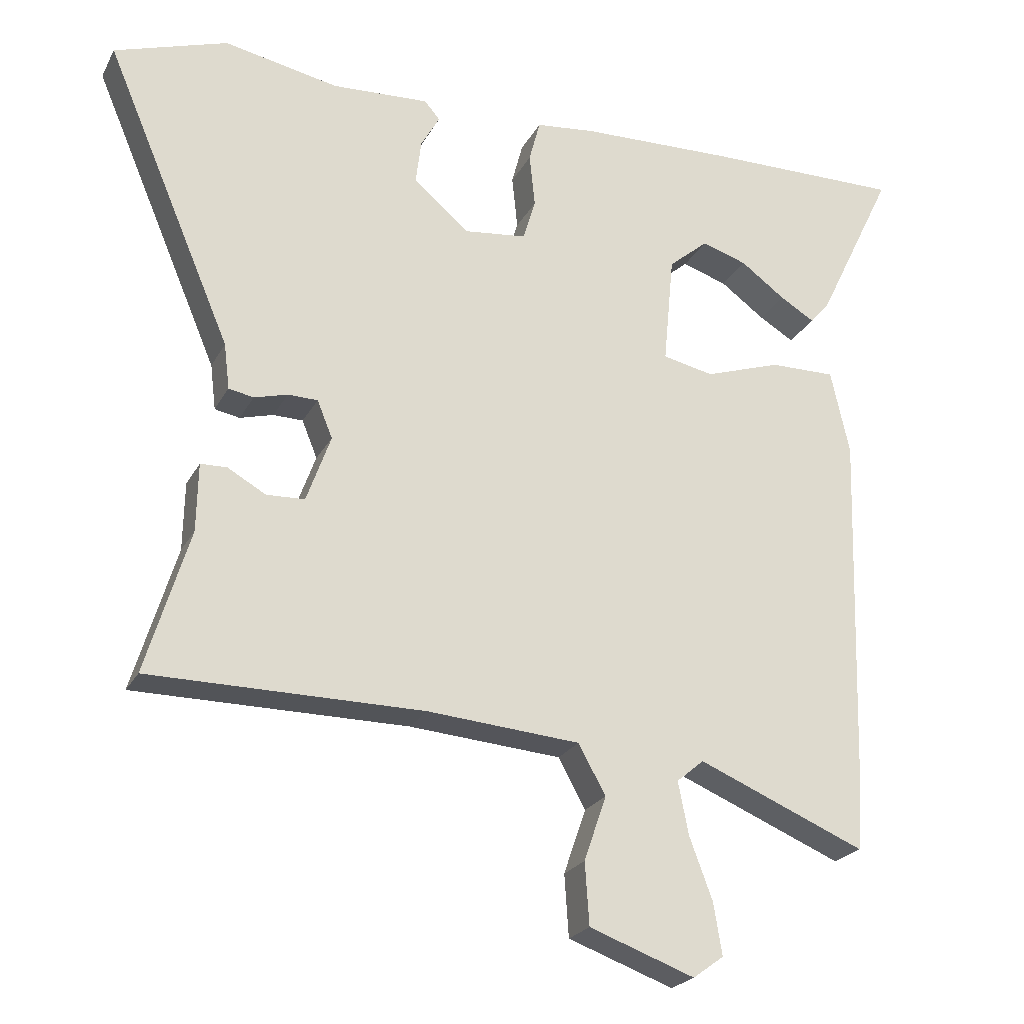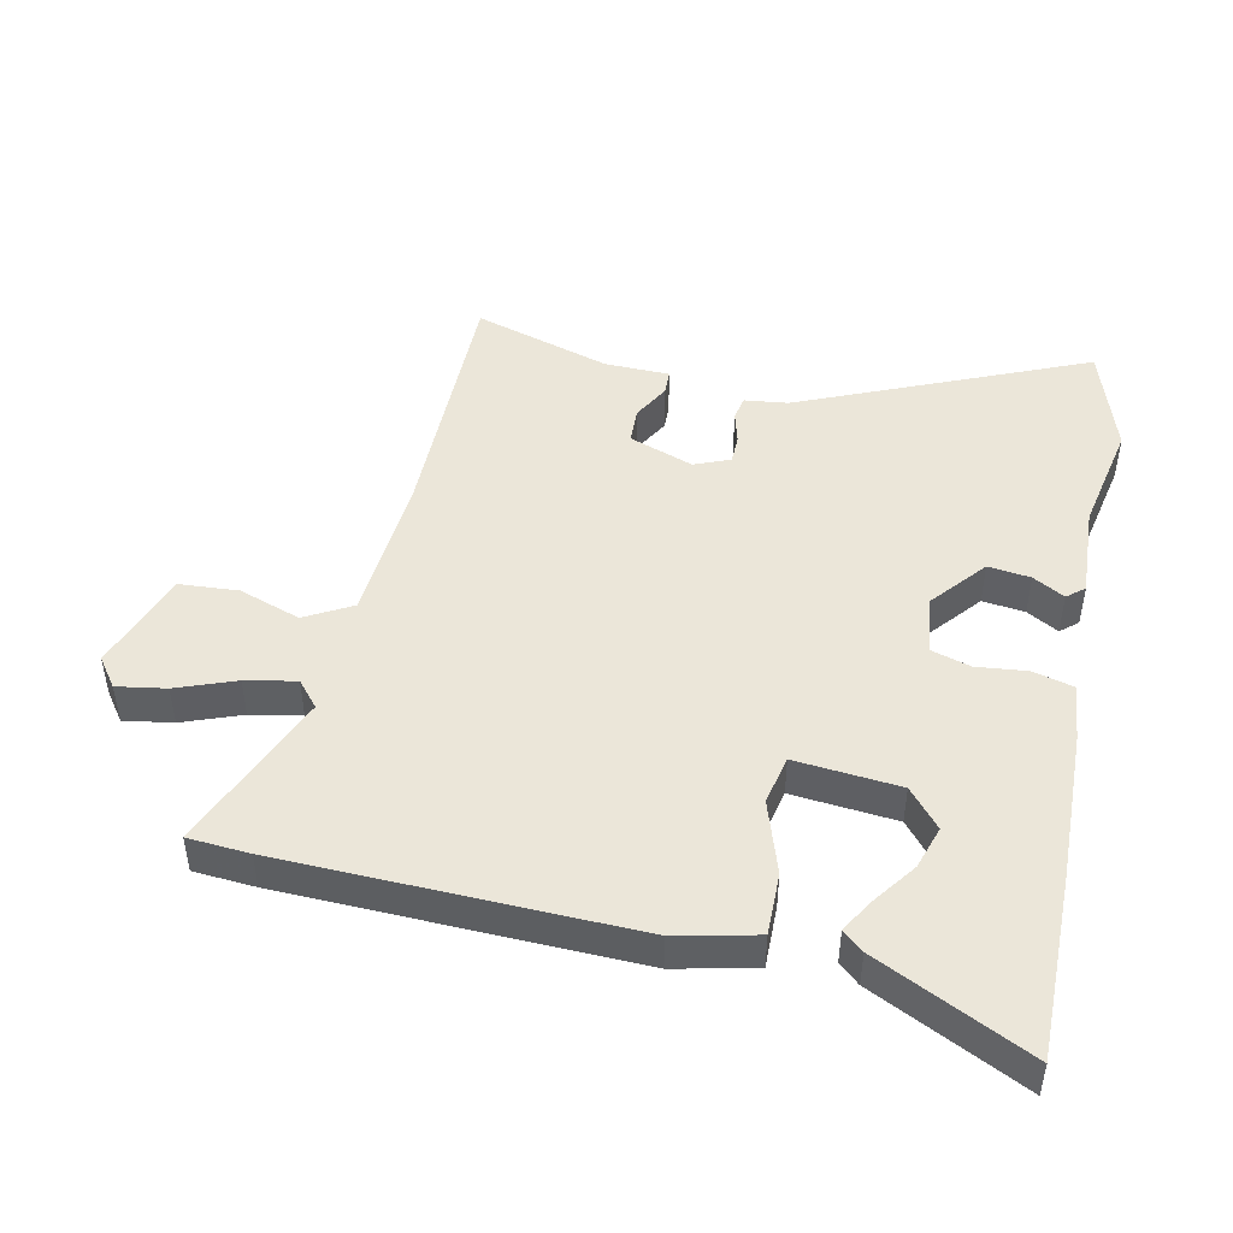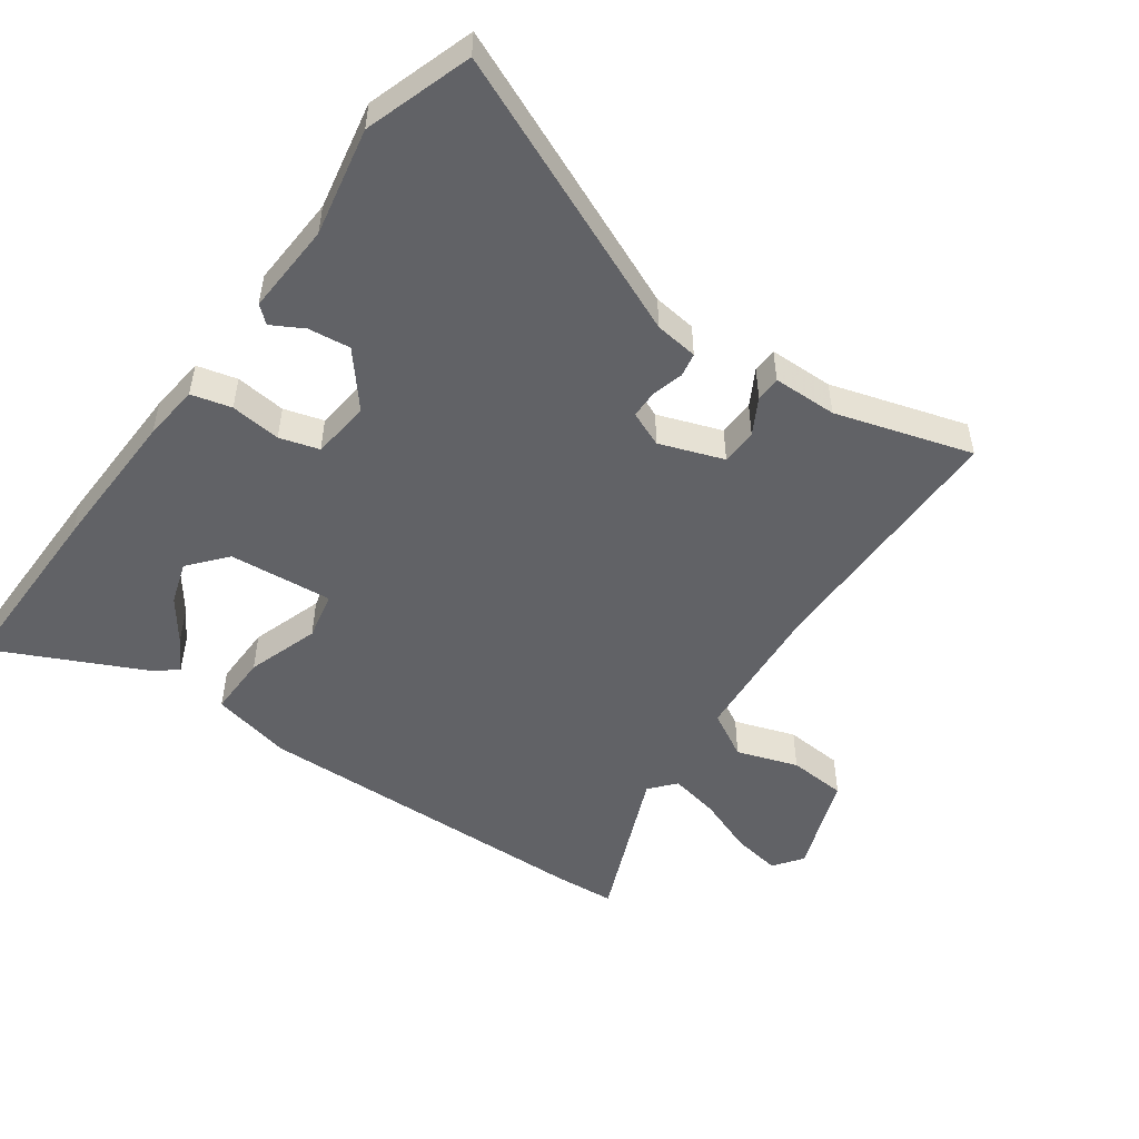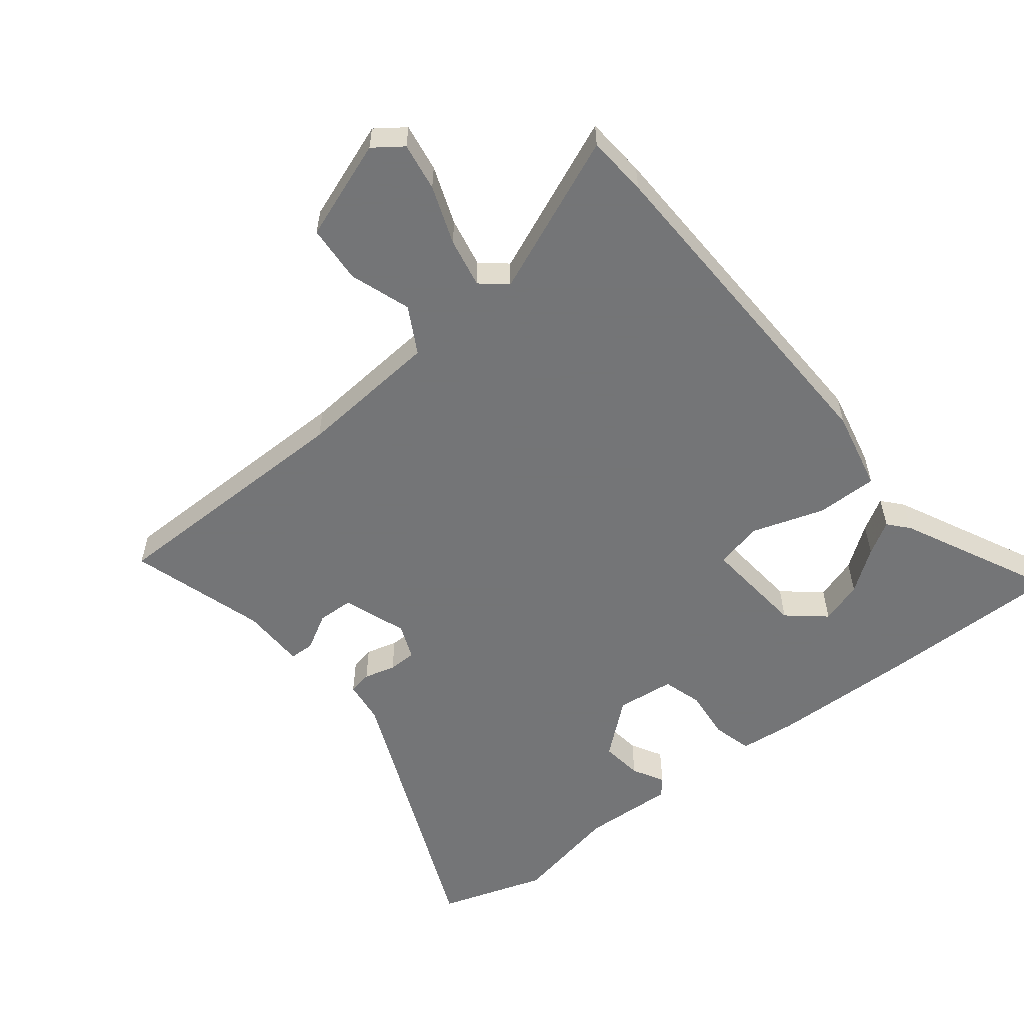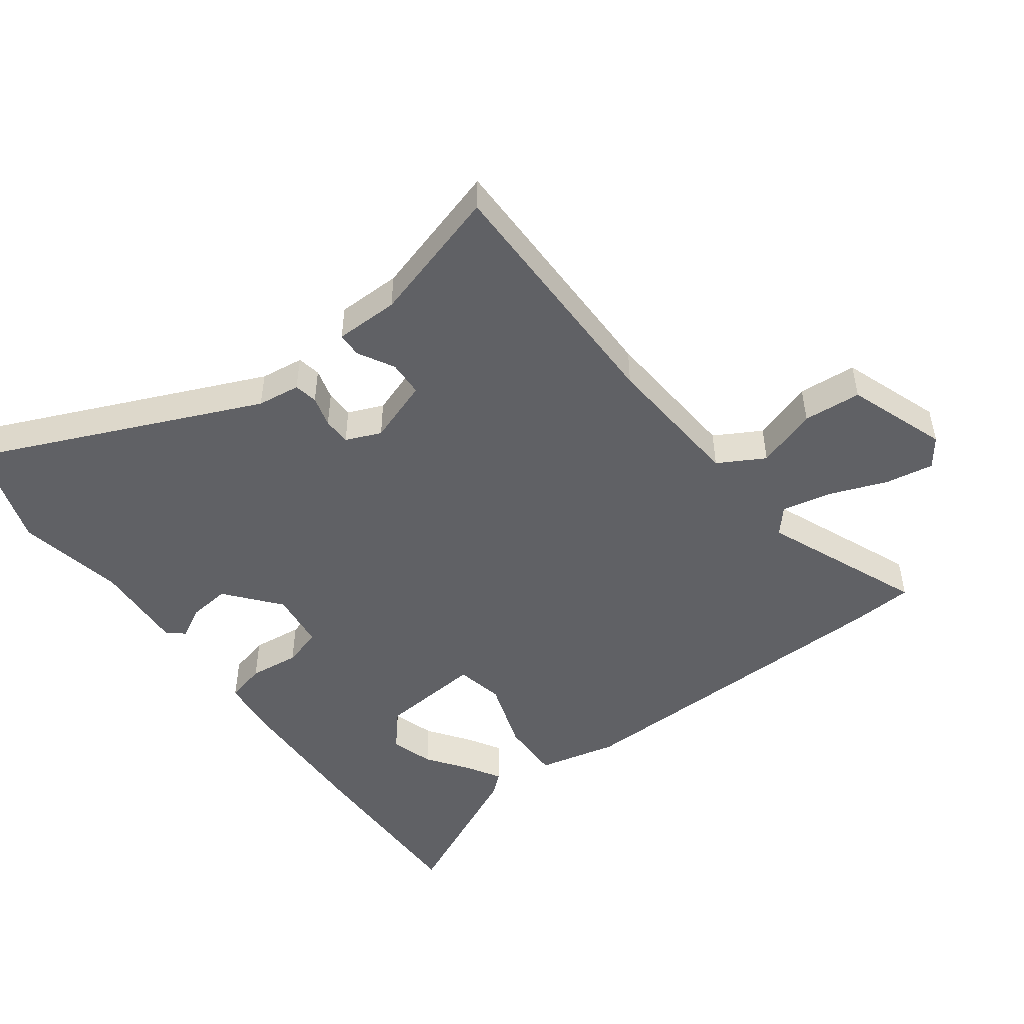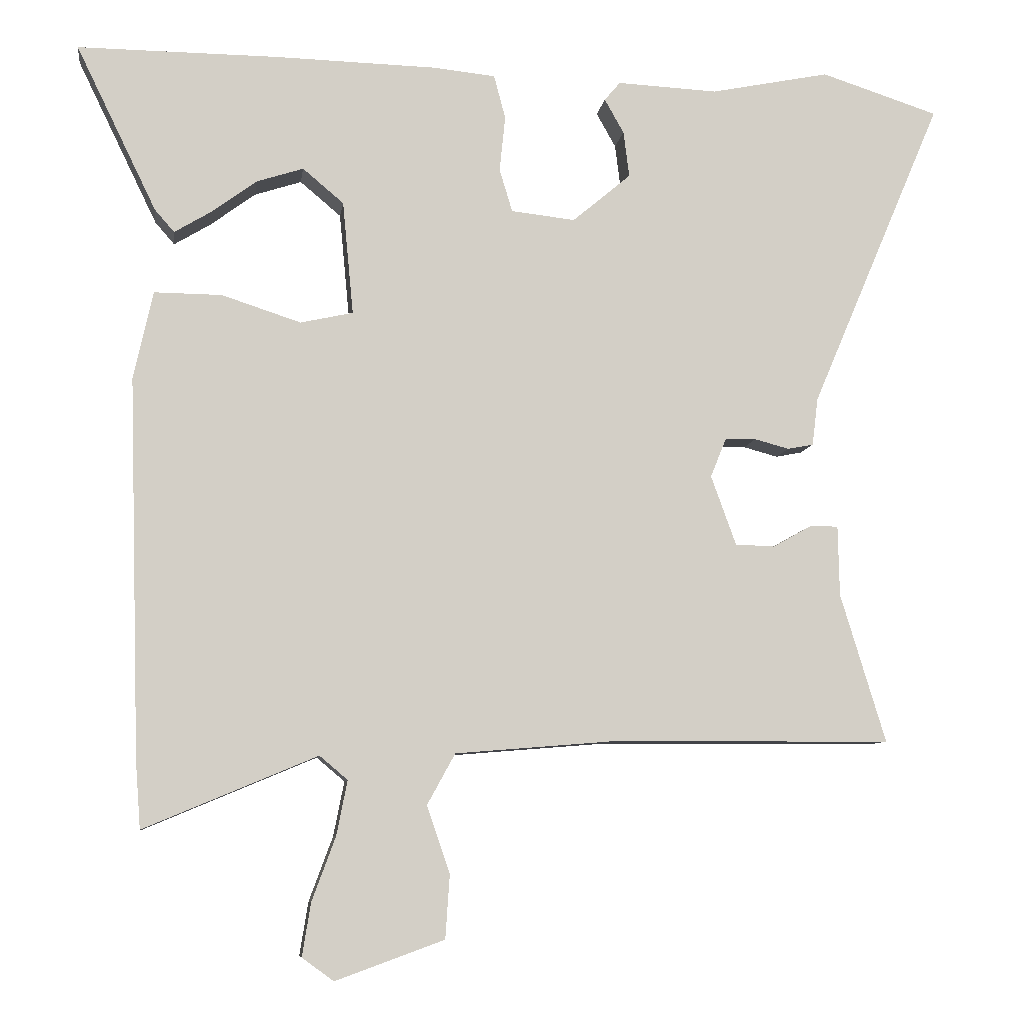
<metadata>
{"format":"obj","ext":"obj","renderer":"f3d","projection":"perspective","resolution":1024,"background":"white","views":[{"elev":-23.2,"azim":158.2,"up":"+Z"},{"elev":47.4,"azim":-78.1,"up":"+Y"},{"elev":-50.7,"azim":54.2,"up":"+Y"},{"elev":-56.4,"azim":-141.7,"up":"+Y"},{"elev":-48.8,"azim":126.1,"up":"+Y"},{"elev":-8.0,"azim":-7.6,"up":"+Z"}]}
</metadata>
<code>
v -0.602 0.07 0.501
v -0.321 0.07 0.499
v -0.098 0.07 0.493
v -0.012 0.07 0.484
v 0.004 0.07 0.423
v -0.004 0.07 0.346
v 0.014 0.07 0.286
v 0.103 0.07 0.276
v 0.184 0.07 0.344
v 0.176 0.07 0.408
v 0.149 0.07 0.456
v 0.171 0.07 0.482
v 0.311 0.07 0.475
v 0.476 0.07 0.508
v 0.639 0.07 0.455
v 0.456 0.07 0.024
v 0.448 0.07 -0.042
v 0.412 0.07 -0.049
v 0.364 0.07 -0.036
v 0.321 0.07 -0.037
v 0.299 0.07 -0.091
v 0.334 0.07 -0.188
v 0.389 0.07 -0.19
v 0.444 0.07 -0.159
v 0.482 0.07 -0.16
v 0.484 0.07 -0.258
v 0.547 0.07 -0.465
v 0.154 0.07 -0.467
v -0.065 0.07 -0.485
v -0.104 0.07 -0.556
v -0.072 0.07 -0.649
v -0.078 0.07 -0.738
v -0.229 0.07 -0.793
v -0.273 0.07 -0.761
v -0.261 0.07 -0.687
v -0.228 0.07 -0.598
v -0.213 0.07 -0.522
v -0.252 0.07 -0.489
v -0.493 0.07 -0.59
v -0.5 0.07 -0.497
v -0.516 0.07 0.03
v -0.489 0.07 0.152
v -0.395 0.07 0.151
v -0.285 0.07 0.115
v -0.212 0.07 0.131
v -0.227 0.07 0.289
v -0.284 0.07 0.337
v -0.349 0.07 0.316
v -0.413 0.07 0.269
v -0.463 0.07 0.239
v -0.49 0.07 0.27
v -0.602 0 0.501
v -0.321 0 0.499
v -0.098 0 0.493
v -0.012 0 0.484
v 0.004 0 0.423
v -0.004 0 0.346
v 0.014 0 0.286
v 0.103 0 0.276
v 0.184 0 0.344
v 0.176 0 0.408
v 0.149 0 0.456
v 0.171 0 0.482
v 0.311 0 0.475
v 0.476 0 0.508
v 0.639 0 0.455
v 0.456 0 0.024
v 0.448 0 -0.042
v 0.412 0 -0.049
v 0.364 0 -0.036
v 0.321 0 -0.037
v 0.299 0 -0.091
v 0.334 0 -0.188
v 0.389 0 -0.19
v 0.444 0 -0.159
v 0.482 0 -0.16
v 0.484 0 -0.258
v 0.547 0 -0.465
v 0.154 0 -0.467
v -0.065 0 -0.485
v -0.104 0 -0.556
v -0.072 0 -0.649
v -0.078 0 -0.738
v -0.229 0 -0.793
v -0.273 0 -0.761
v -0.261 0 -0.687
v -0.228 0 -0.598
v -0.213 0 -0.522
v -0.252 0 -0.489
v -0.493 0 -0.59
v -0.5 0 -0.497
v -0.516 0 0.03
v -0.489 0 0.152
v -0.395 0 0.151
v -0.285 0 0.115
v -0.212 0 0.131
v -0.227 0 0.289
v -0.284 0 0.337
v -0.349 0 0.316
v -0.413 0 0.269
v -0.463 0 0.239
v -0.49 0 0.27
f 48 49 50 51
f 48 51 1 2
f 47 48 2 3
f 46 47 3 4
f 45 46 4 5
f 41 42 43 44
f 41 44 45
f 38 39 40 41
f 37 38 41 45
f 33 34 35 36
f 33 36 37
f 30 31 32 33
f 30 33 37
f 29 30 37 45
f 26 27 28
f 23 24 25 26
f 22 23 26 28
f 21 22 28 29
f 16 17 18 19
f 16 19 20
f 13 14 15 16
f 13 16 20
f 10 11 12 13
f 9 10 13 20
f 8 9 20 21
f 45 5 6
f 45 6 7
f 21 29 45
f 7 8 21 45
f 102 101 100 99
f 53 52 102 99
f 54 53 99 98
f 55 54 98 97
f 56 55 97 96
f 95 94 93 92
f 96 95 92
f 92 91 90 89
f 96 92 89 88
f 87 86 85 84
f 88 87 84
f 84 83 82 81
f 88 84 81
f 96 88 81 80
f 79 78 77
f 77 76 75 74
f 79 77 74 73
f 80 79 73 72
f 70 69 68 67
f 71 70 67
f 67 66 65 64
f 71 67 64
f 64 63 62 61
f 71 64 61 60
f 72 71 60 59
f 57 56 96
f 58 57 96
f 96 80 72
f 96 72 59 58
f 1 52 53 2
f 2 53 54 3
f 3 54 55 4
f 4 55 56 5
f 5 56 57 6
f 6 57 58 7
f 7 58 59 8
f 8 59 60 9
f 9 60 61 10
f 10 61 62 11
f 11 62 63 12
f 12 63 64 13
f 13 64 65 14
f 14 65 66 15
f 15 66 67 16
f 16 67 68 17
f 17 68 69 18
f 18 69 70 19
f 19 70 71 20
f 20 71 72 21
f 21 72 73 22
f 22 73 74 23
f 23 74 75 24
f 24 75 76 25
f 25 76 77 26
f 26 77 78 27
f 27 78 79 28
f 28 79 80 29
f 29 80 81 30
f 30 81 82 31
f 31 82 83 32
f 32 83 84 33
f 33 84 85 34
f 34 85 86 35
f 35 86 87 36
f 36 87 88 37
f 37 88 89 38
f 38 89 90 39
f 39 90 91 40
f 40 91 92 41
f 41 92 93 42
f 42 93 94 43
f 43 94 95 44
f 44 95 96 45
f 45 96 97 46
f 46 97 98 47
f 47 98 99 48
f 48 99 100 49
f 49 100 101 50
f 50 101 102 51
f 51 102 52 1

</code>
